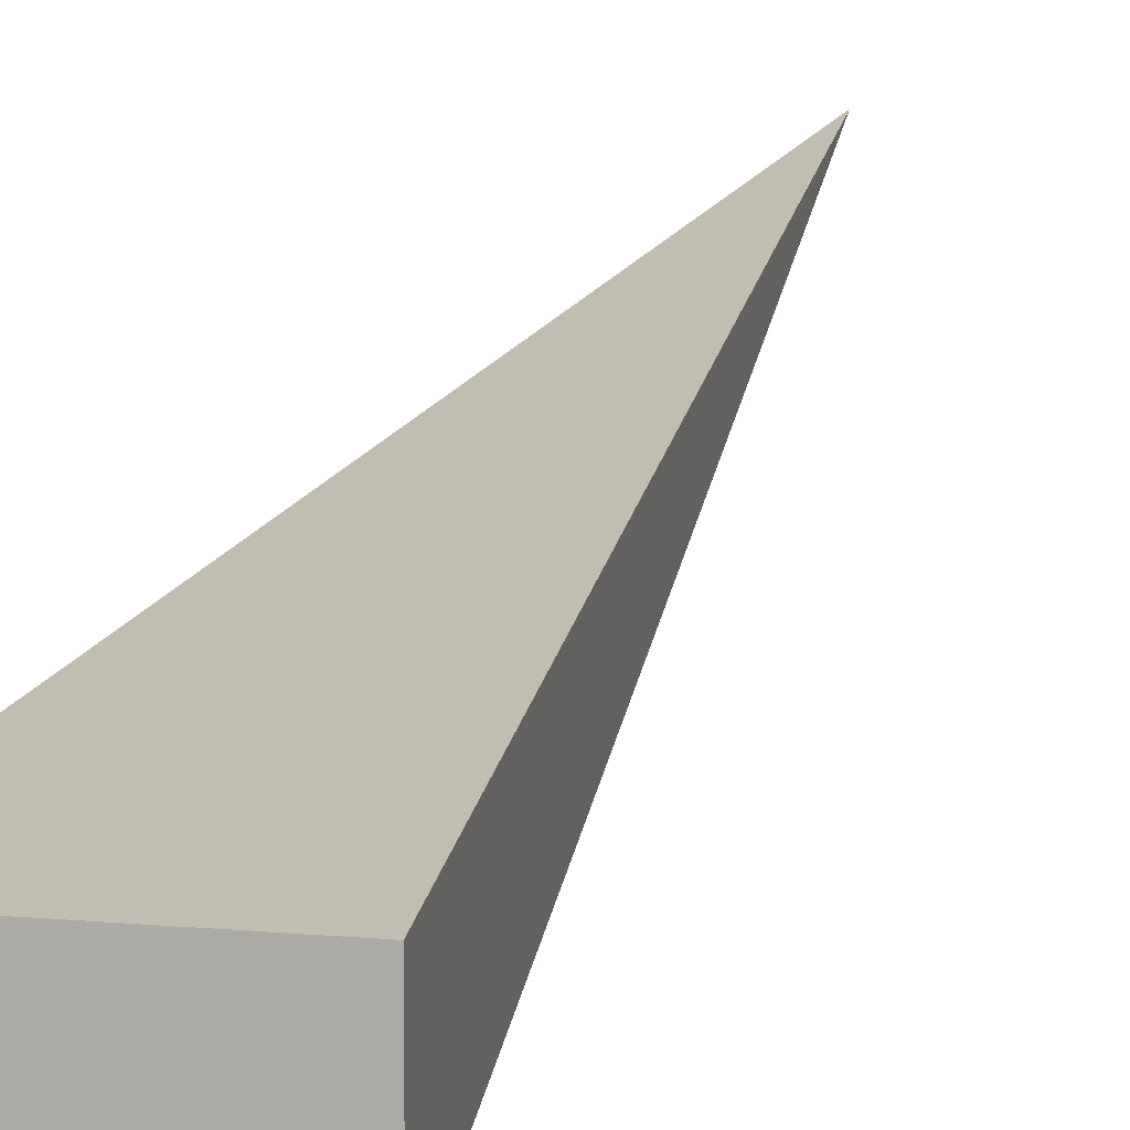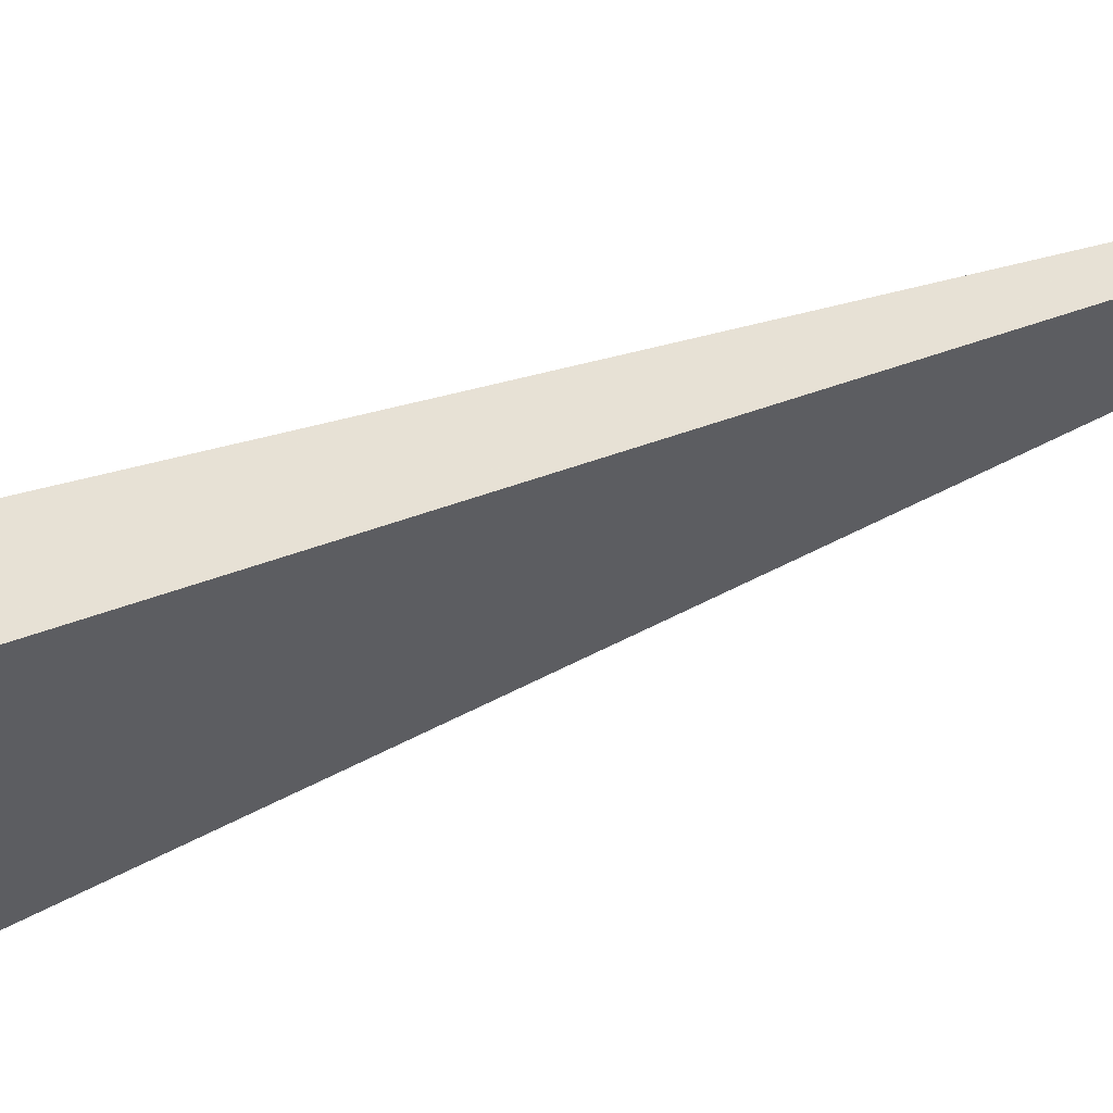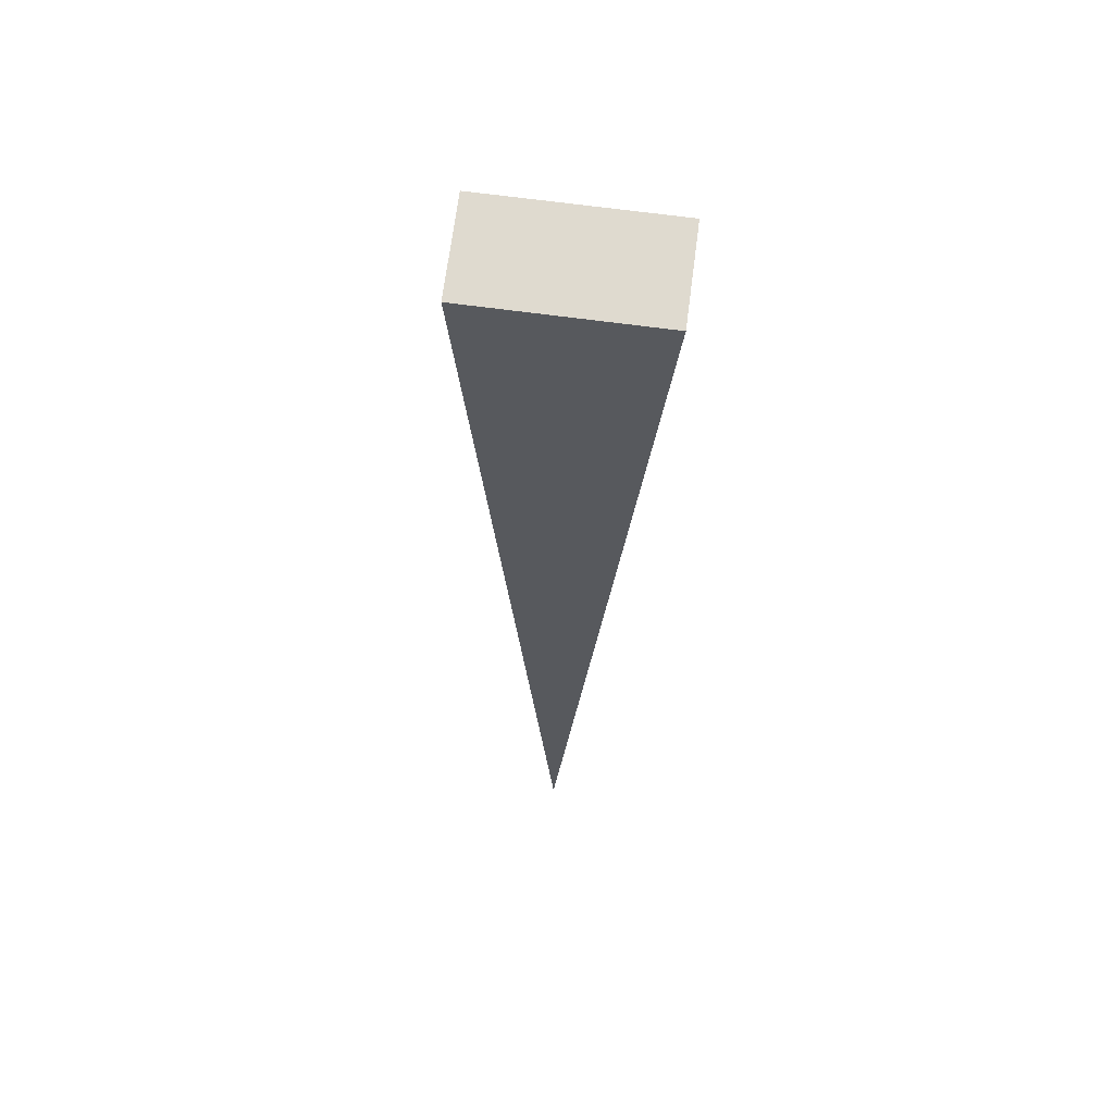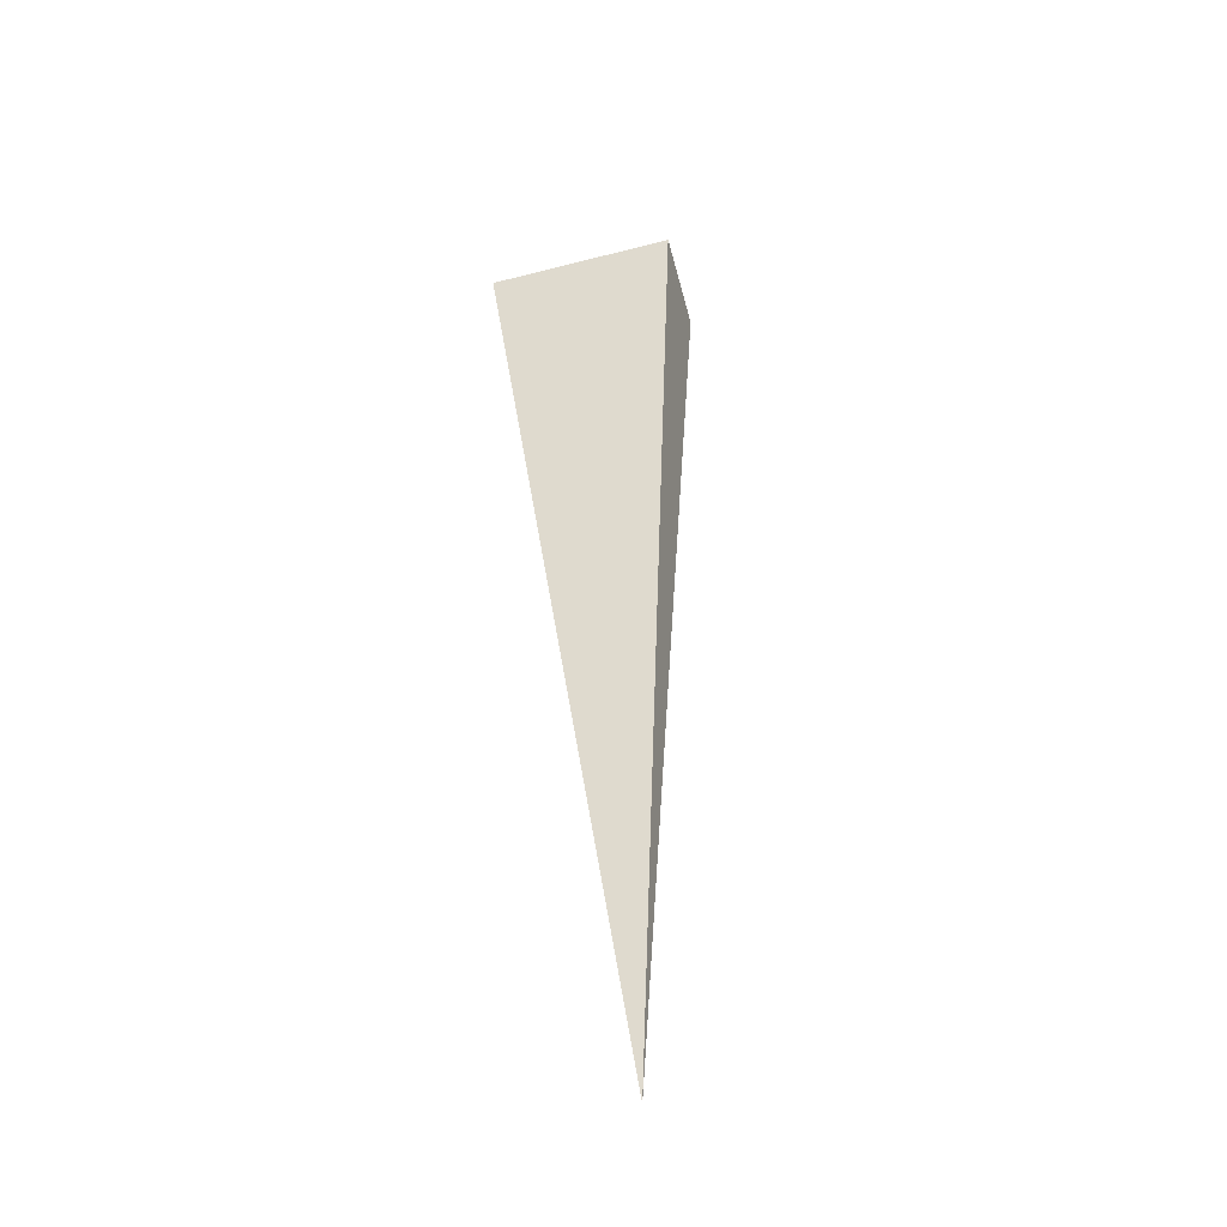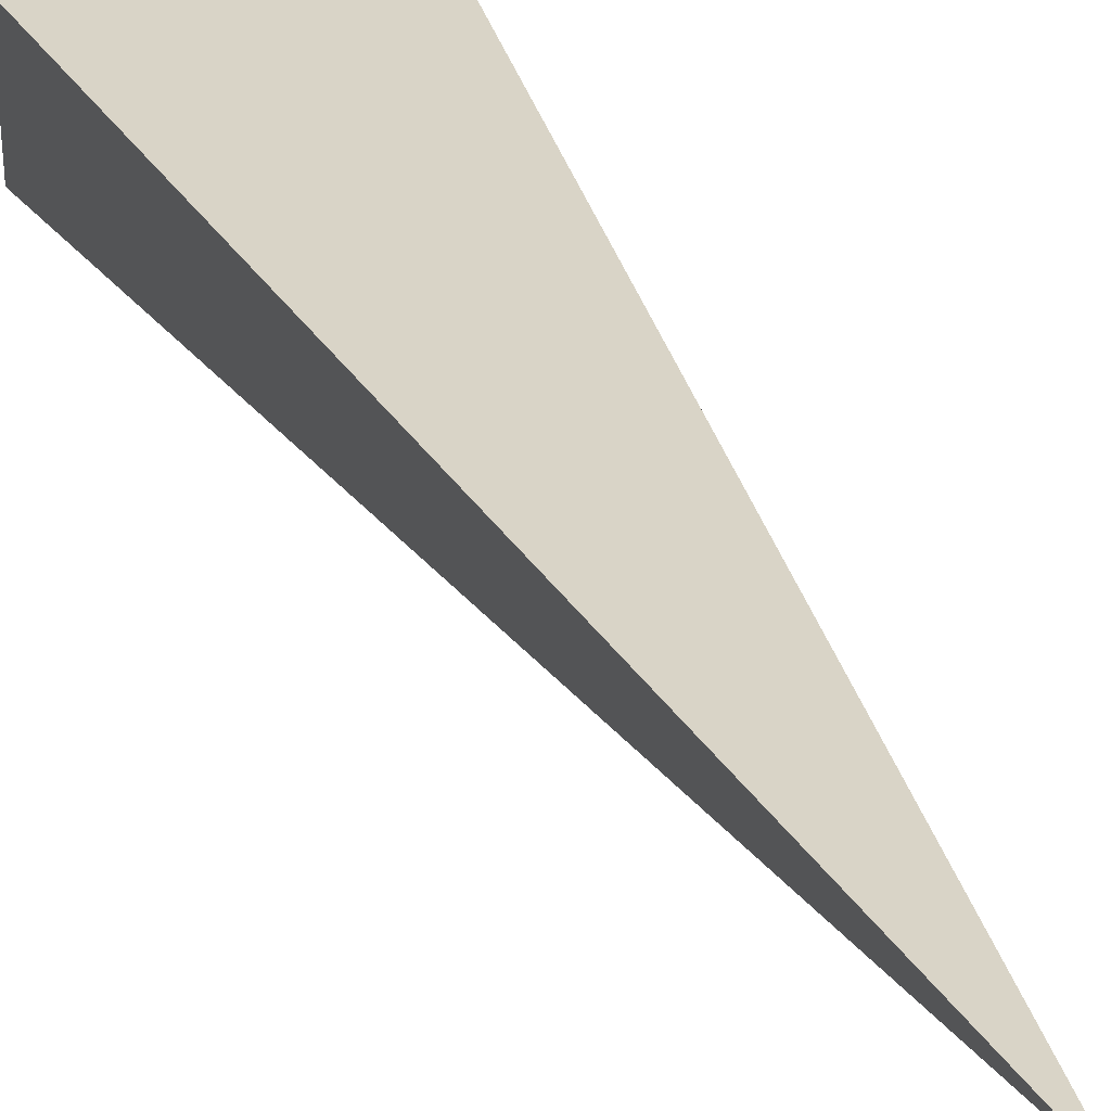
<metadata>
{"format":"obj","ext":"obj","renderer":"f3d","projection":"perspective","resolution":1024,"background":"white","views":[{"elev":7.5,"azim":16.8,"up":"+Y"},{"elev":-41.0,"azim":104.5,"up":"+Y"},{"elev":70.9,"azim":-172.5,"up":"+Z"},{"elev":-55.5,"azim":15.0,"up":"+Z"},{"elev":39.7,"azim":161.9,"up":"+Y"}]}
</metadata>
<code>
g Mesh
v 0 0 0
v -0.07675 -0.255 0.8673
v -0.07675 -0.1623 0.8673
v 0.1024 -0.1623 0.8673
v 0.1024 -0.255 0.8673
f 2 5 4
f 4 5 2
f 2 4 3
f 3 4 2
f 1 2 3
f 3 2 1
f 1 3 4
f 4 3 1
f 1 4 5
f 5 4 1
f 1 5 2
f 2 5 1

</code>
